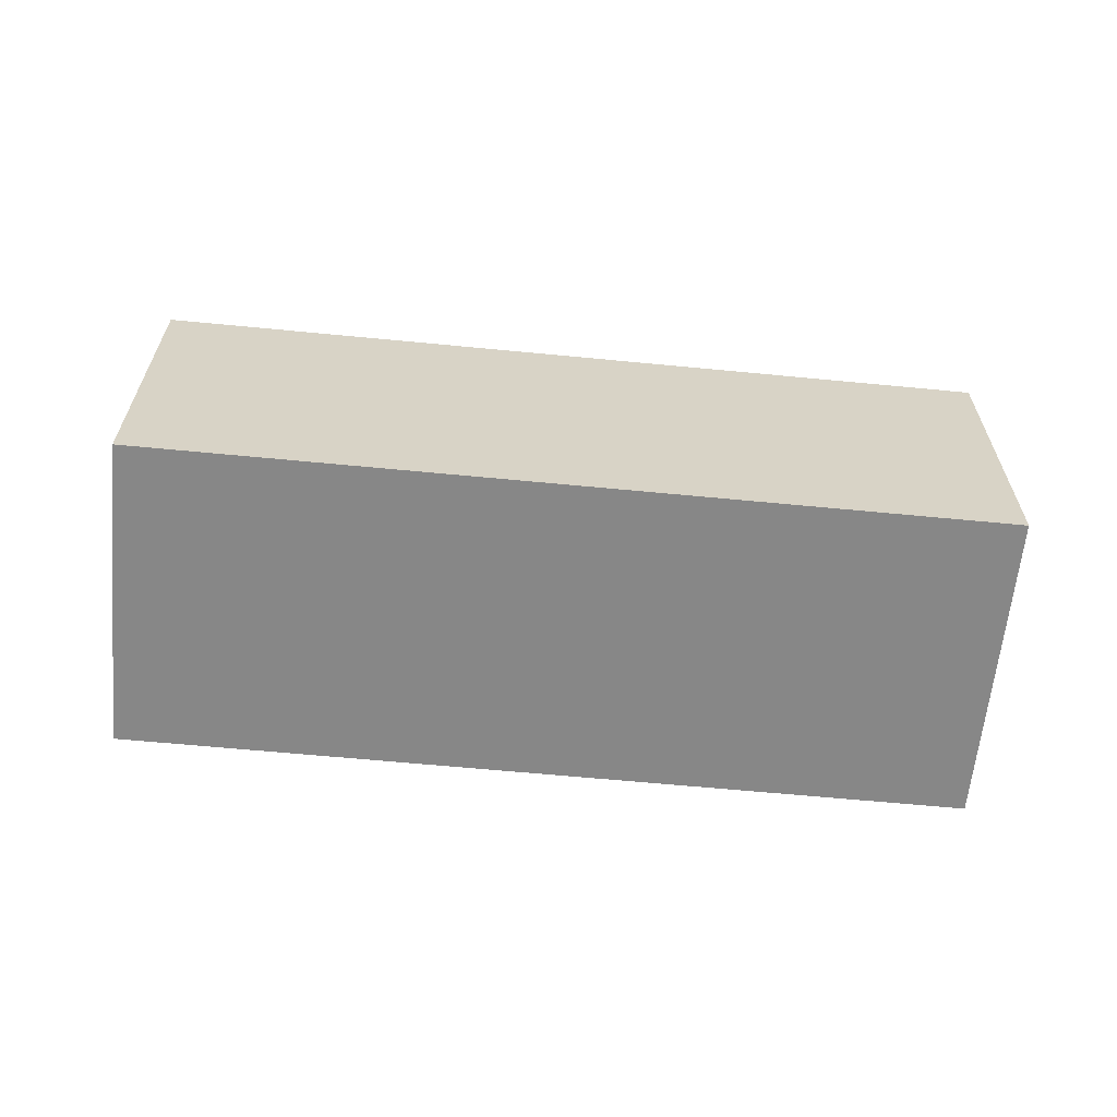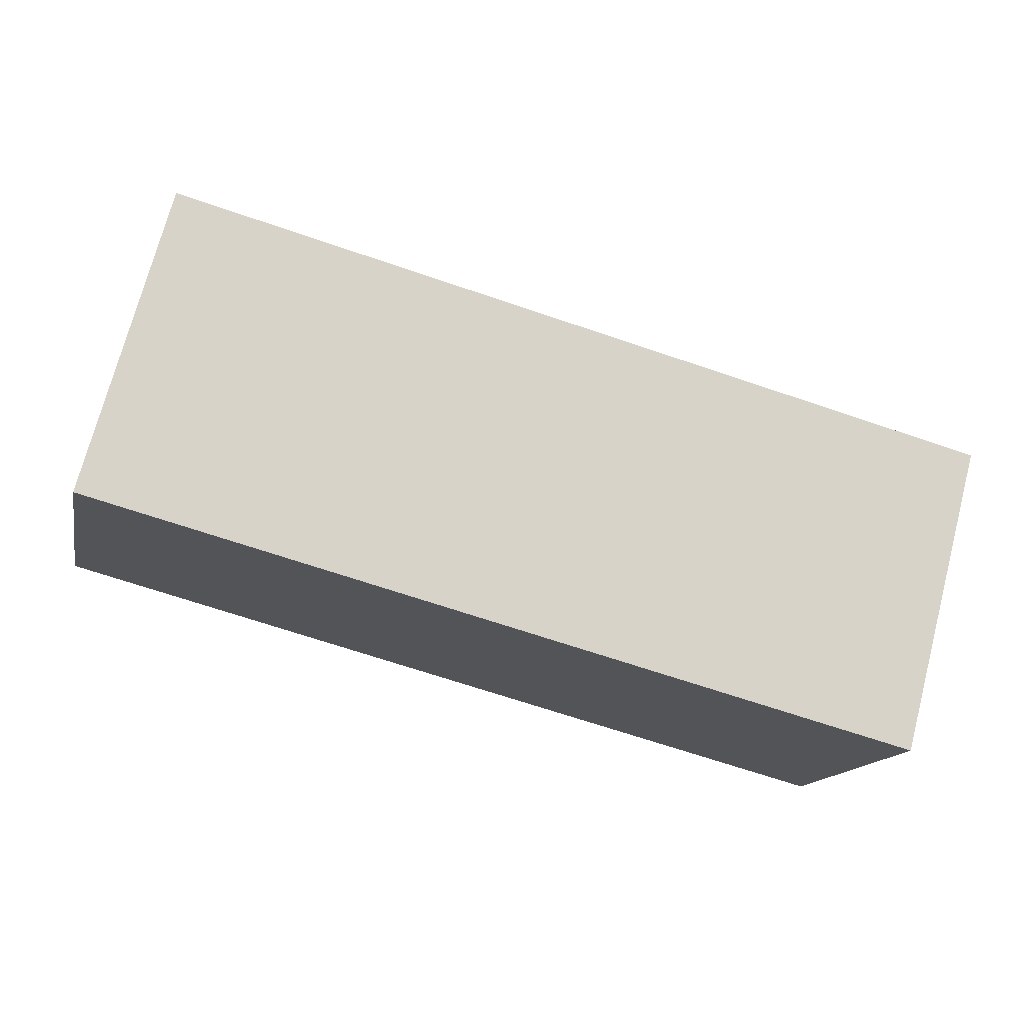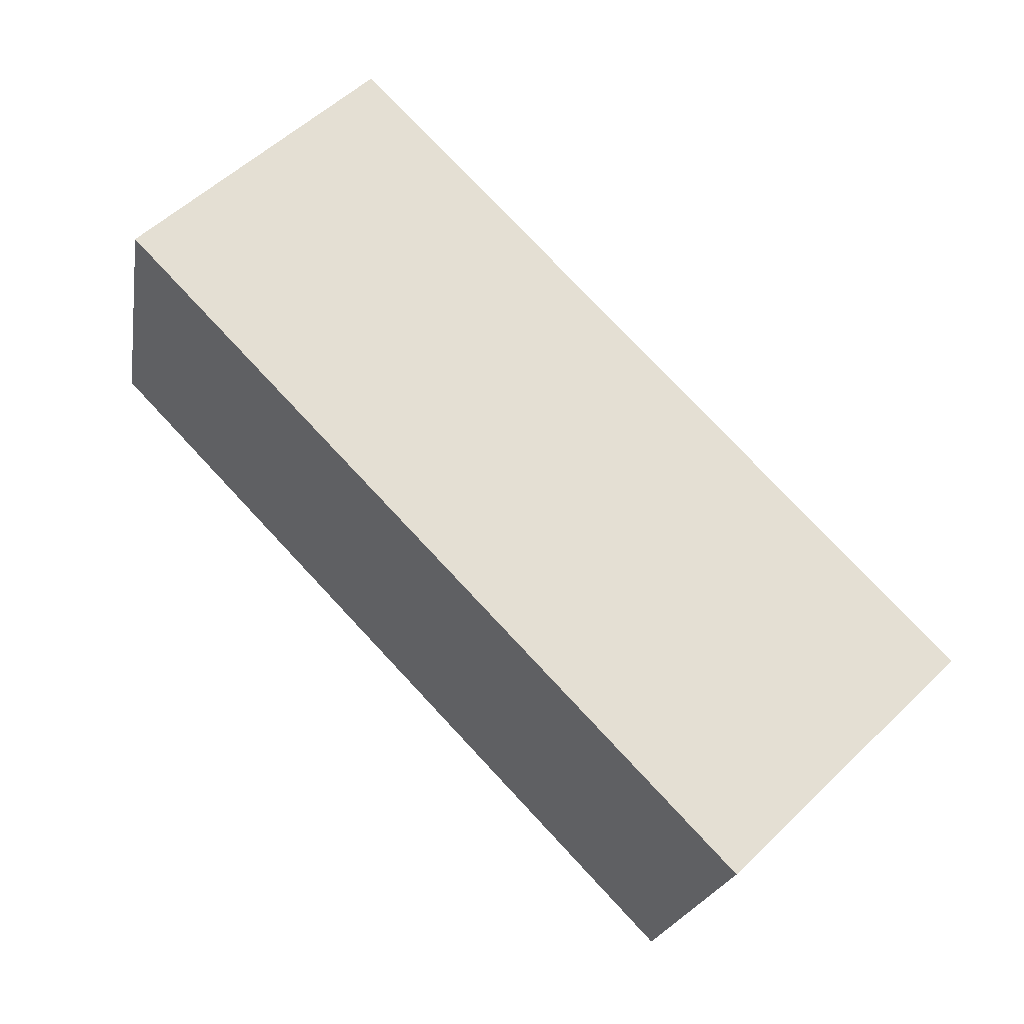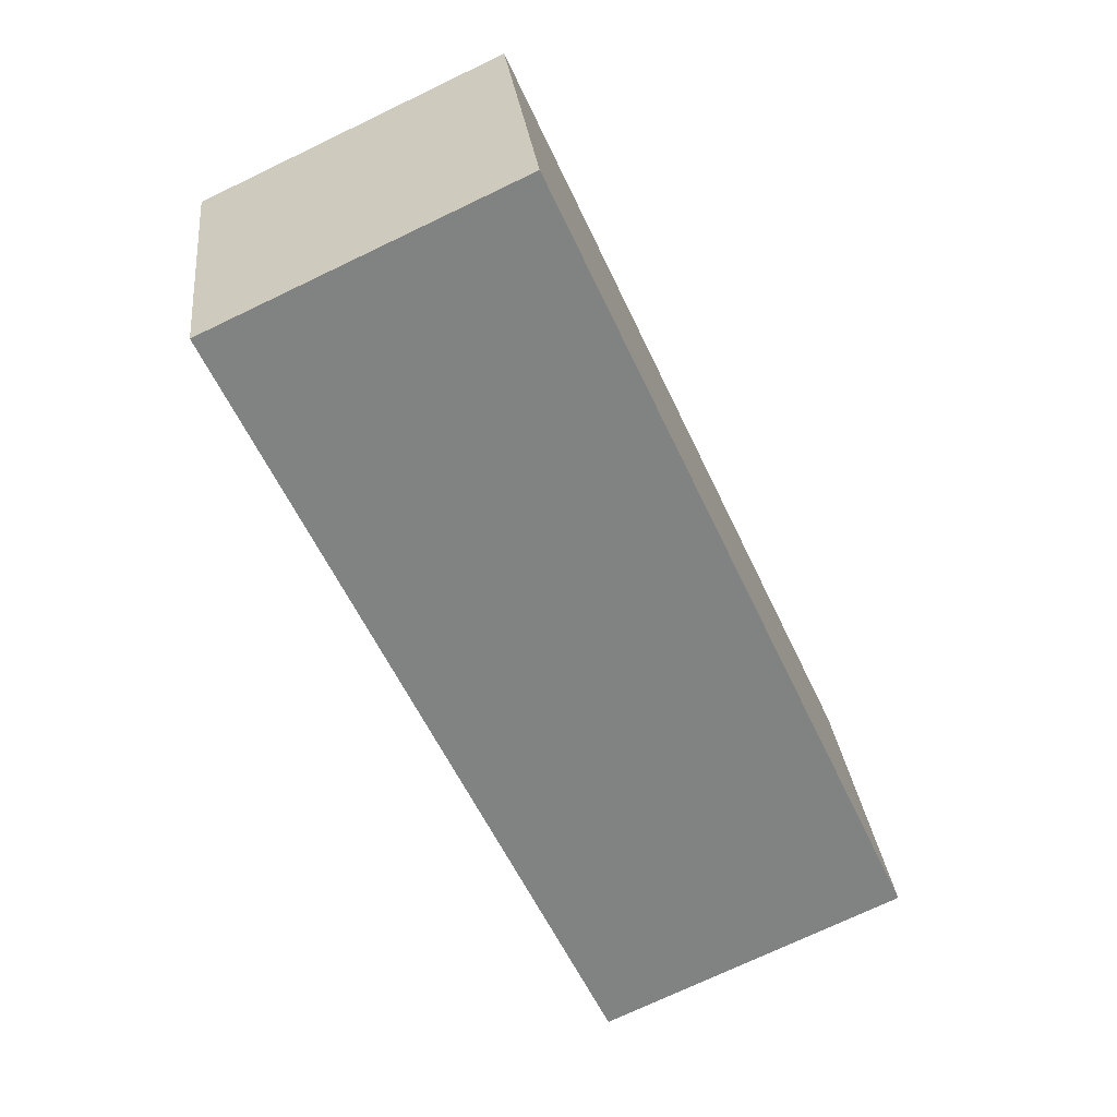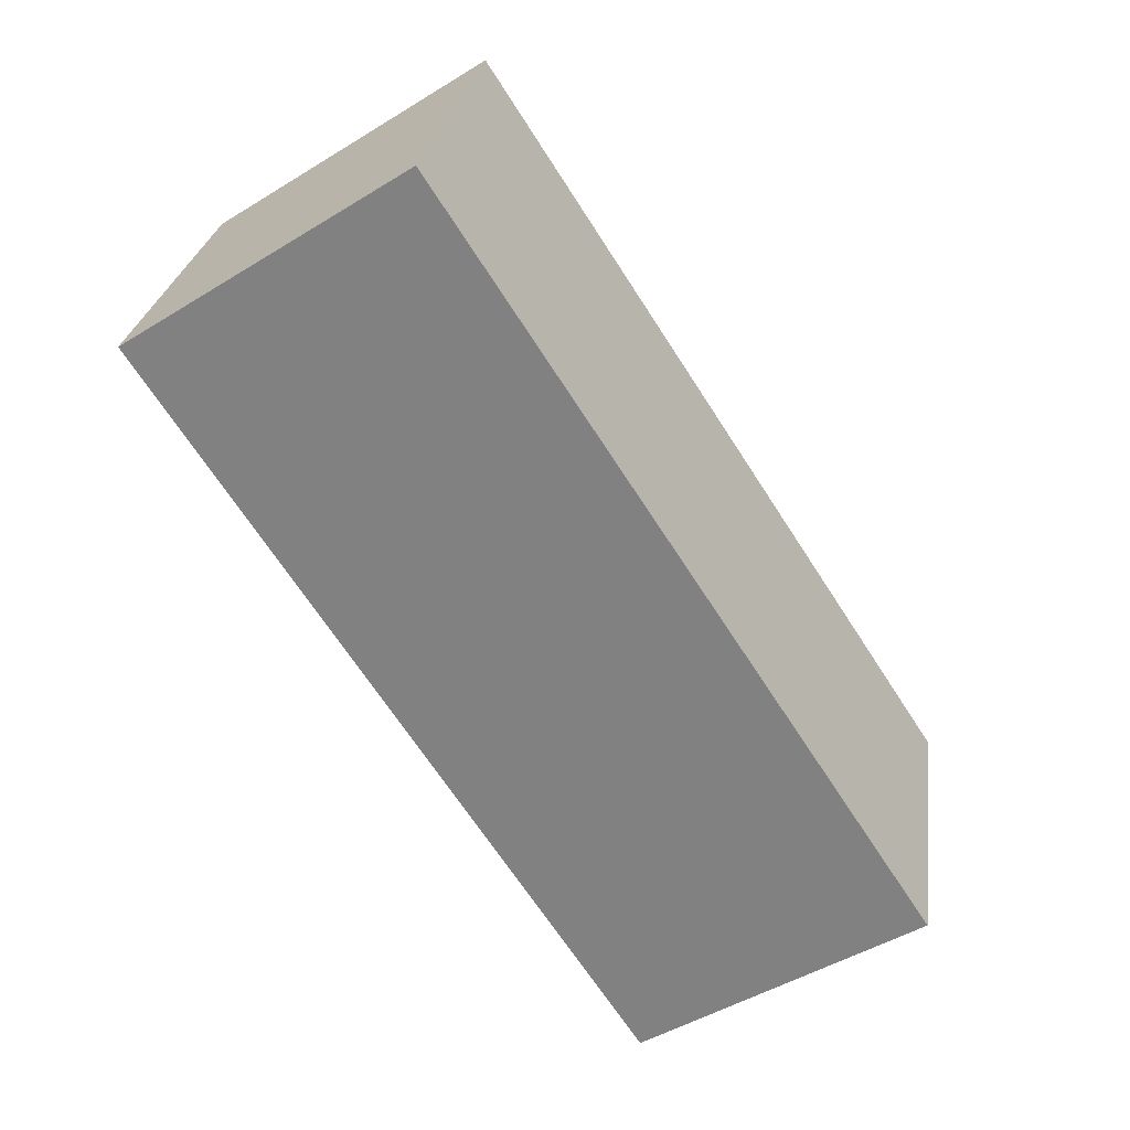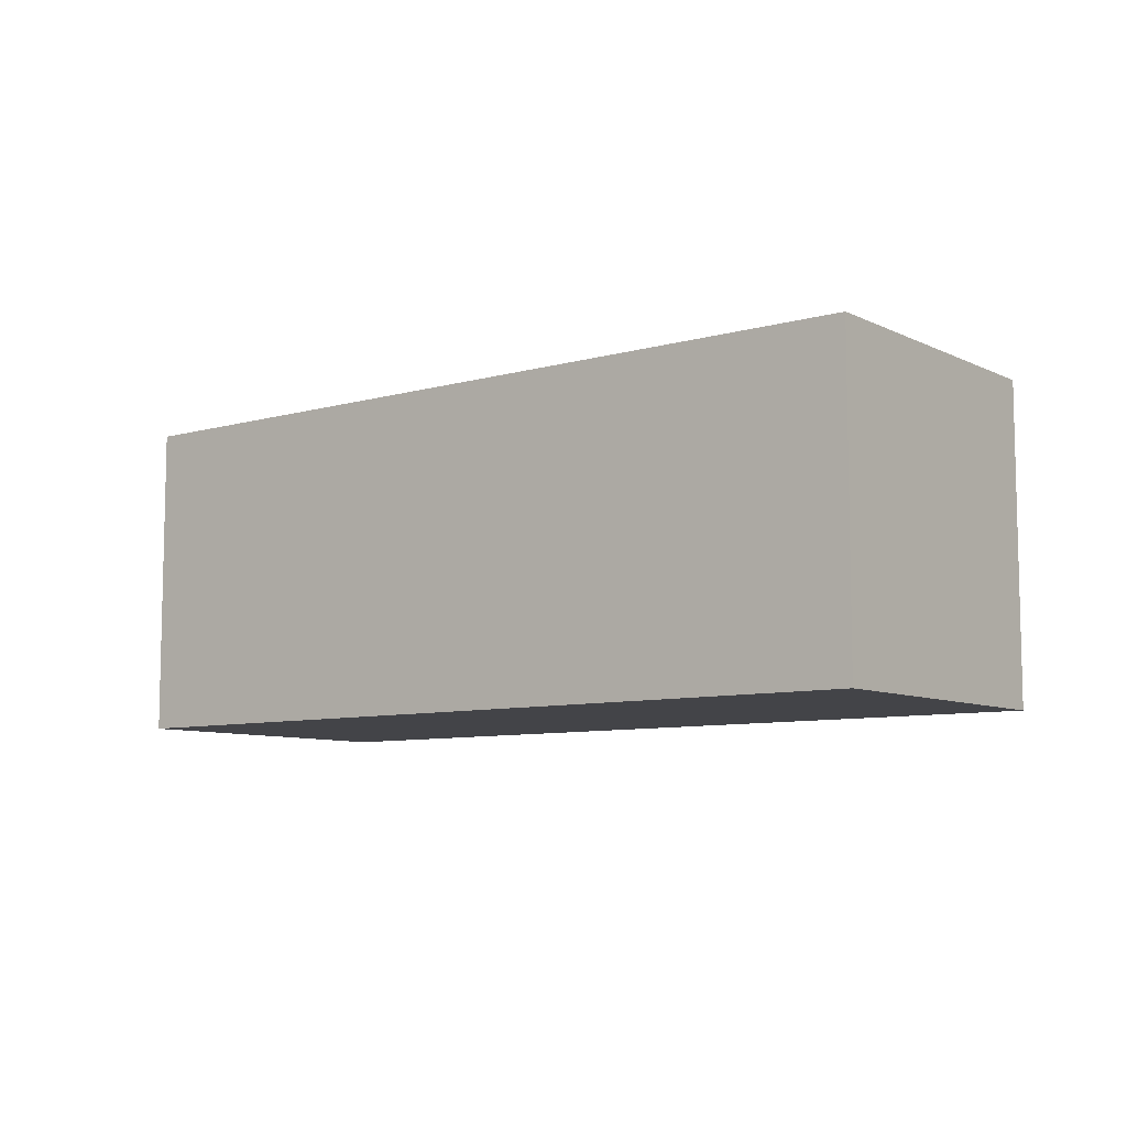
<metadata>
{"format":"obj","ext":"obj","renderer":"f3d","projection":"perspective","resolution":1024,"background":"white","views":[{"elev":-62.6,"azim":159.4,"up":"+Z"},{"elev":-14.3,"azim":-11.7,"up":"+Y"},{"elev":56.0,"azim":45.0,"up":"+Y"},{"elev":-73.8,"azim":115.5,"up":"+Y"},{"elev":-49.3,"azim":-56.0,"up":"+Y"},{"elev":-8.2,"azim":22.8,"up":"+Z"}]}
</metadata>
<code>
g barge_konteyner12
v 12.69 13.94 13.31
v 13.47 16.84 13.31
v 5.738 18.91 13.31
v 4.962 16.01 13.31
v 12.69 13.94 16.31
v 4.962 16.01 16.31
v 5.738 18.91 16.31
v 13.47 16.84 16.31
v 12.69 13.94 13.31
v 12.69 13.94 16.31
v 13.47 16.84 16.31
v 13.47 16.84 13.31
v 13.47 16.84 13.31
v 13.47 16.84 16.31
v 5.738 18.91 16.31
v 5.738 18.91 13.31
v 5.738 18.91 13.31
v 5.738 18.91 16.31
v 4.962 16.01 16.31
v 4.962 16.01 13.31
v 4.962 16.01 13.31
v 4.962 16.01 16.31
v 12.69 13.94 16.31
v 12.69 13.94 13.31
g barge_konteyner12_0
f 3 2 1
f 4 3 1
f 7 6 5
f 8 7 5
f 11 10 9
f 12 11 9
f 15 14 13
f 16 15 13
f 19 18 17
f 20 19 17
f 23 22 21
f 24 23 21

</code>
